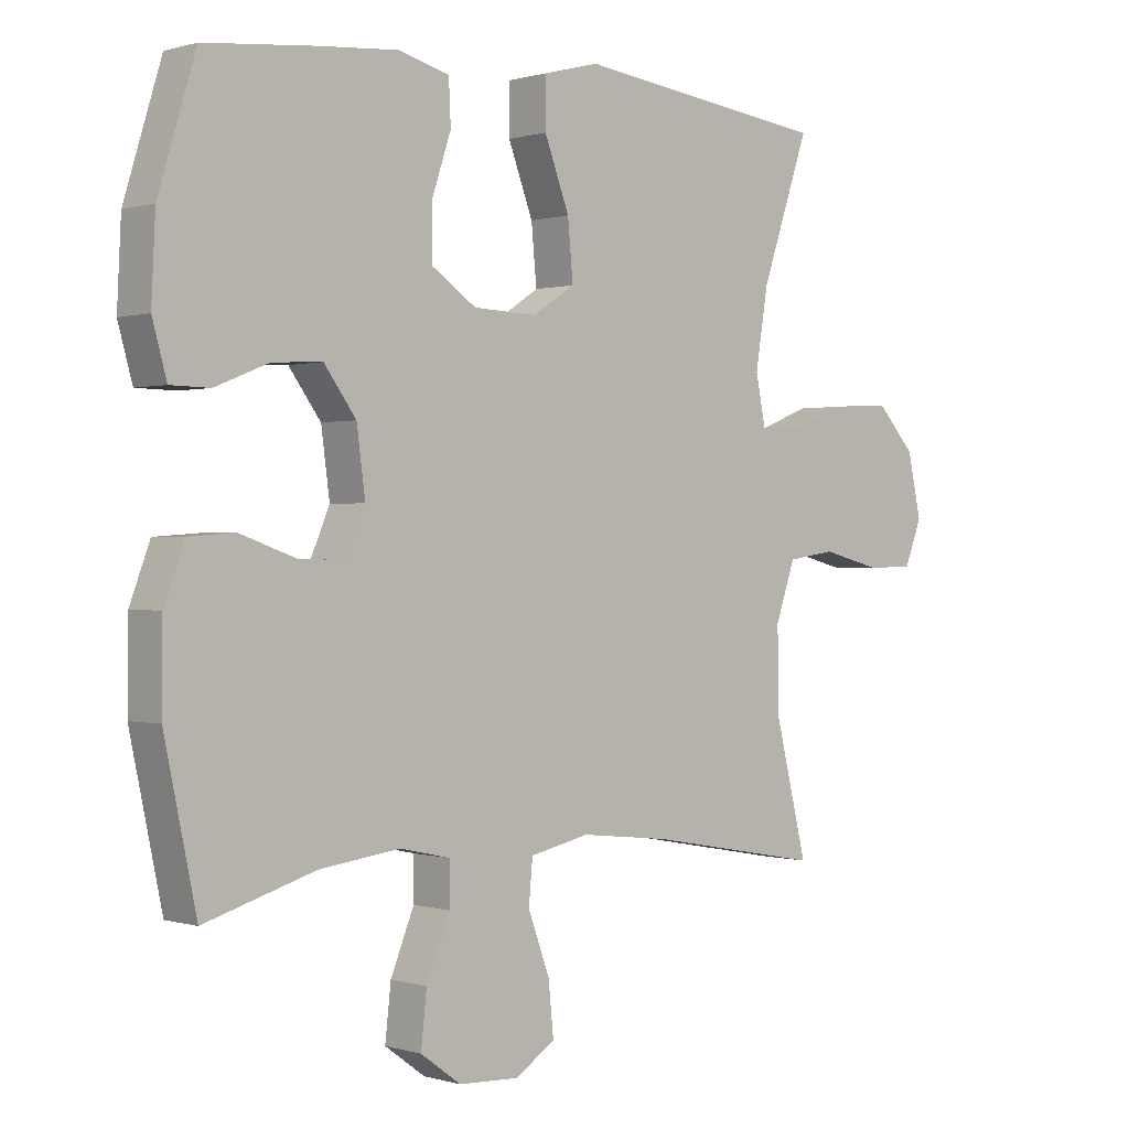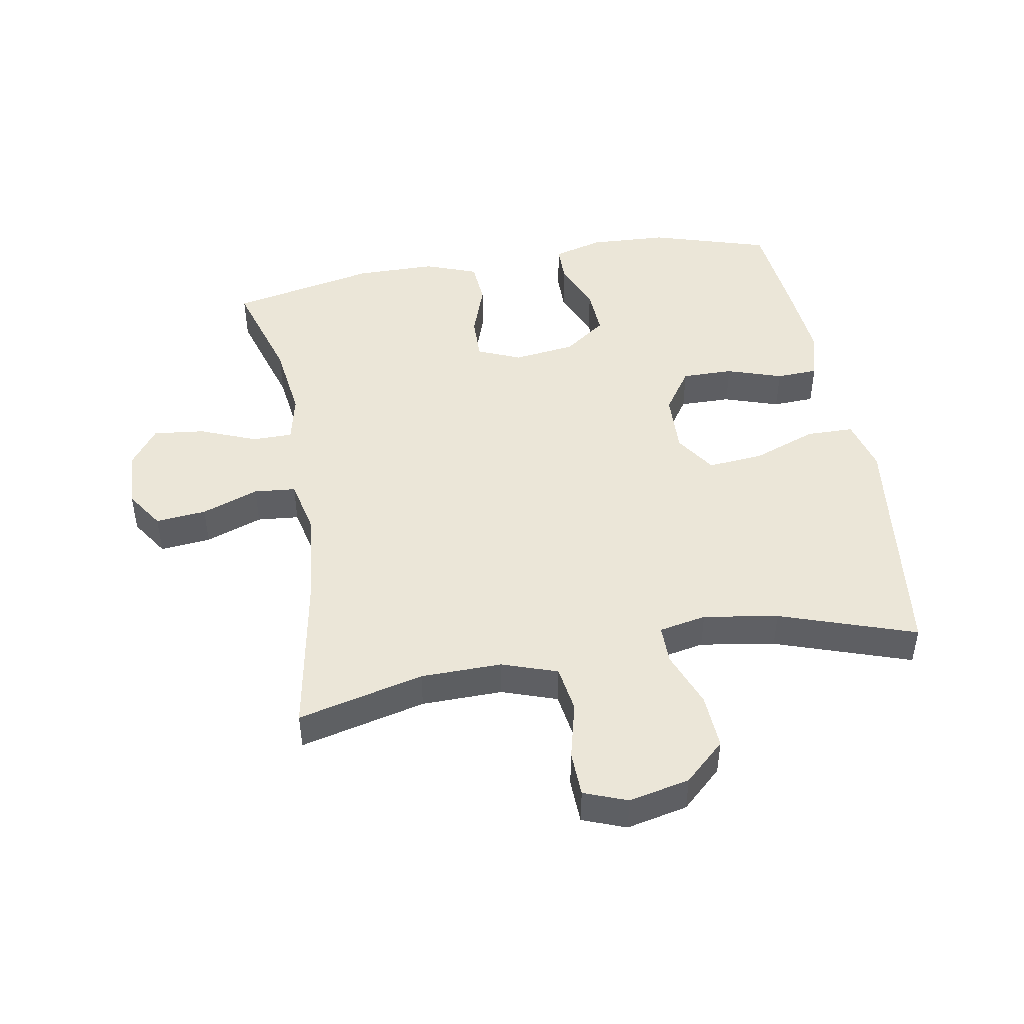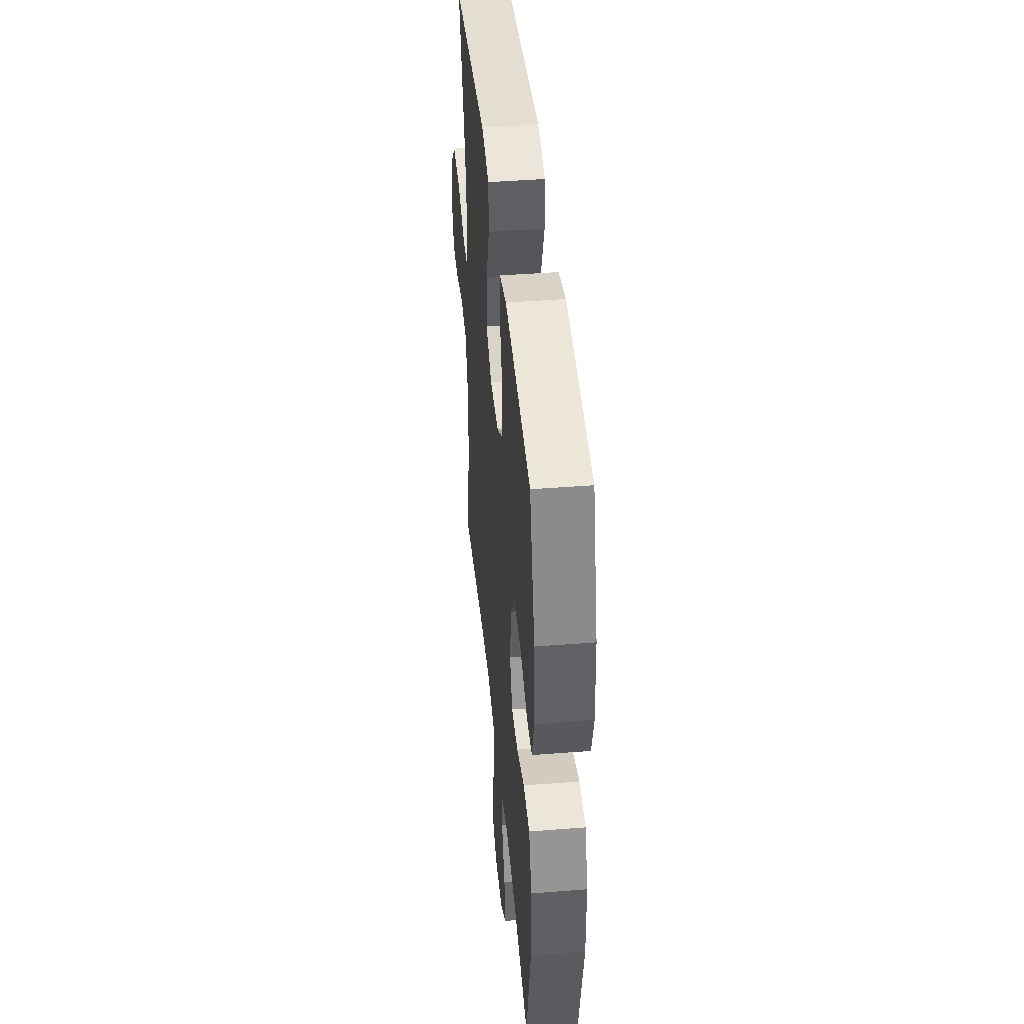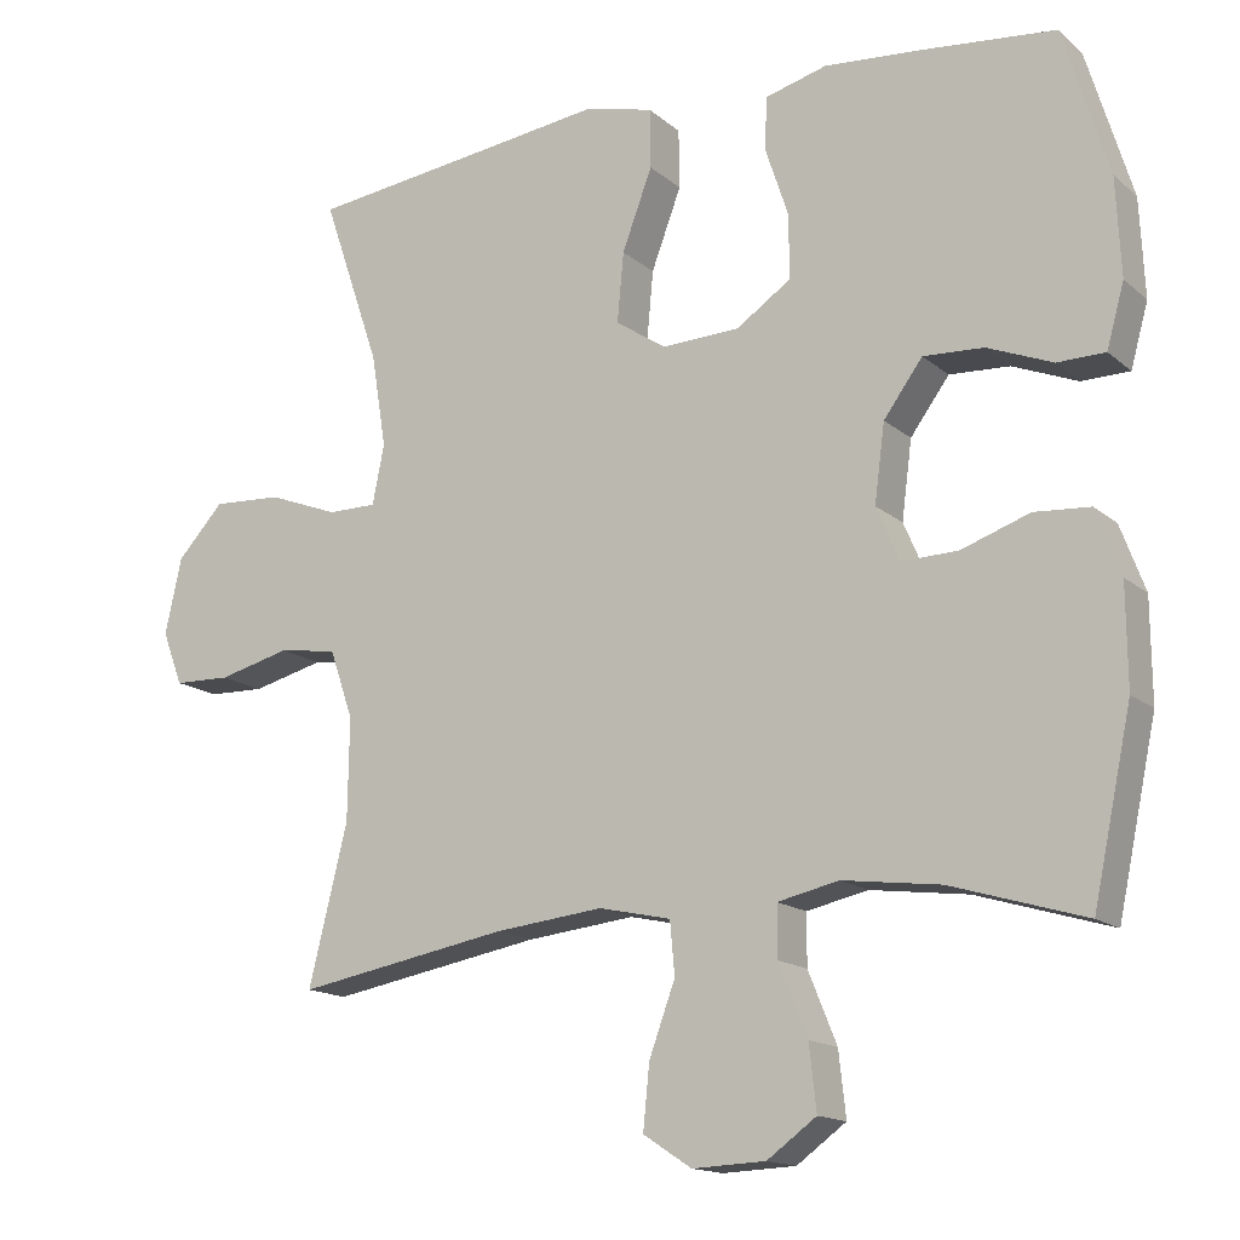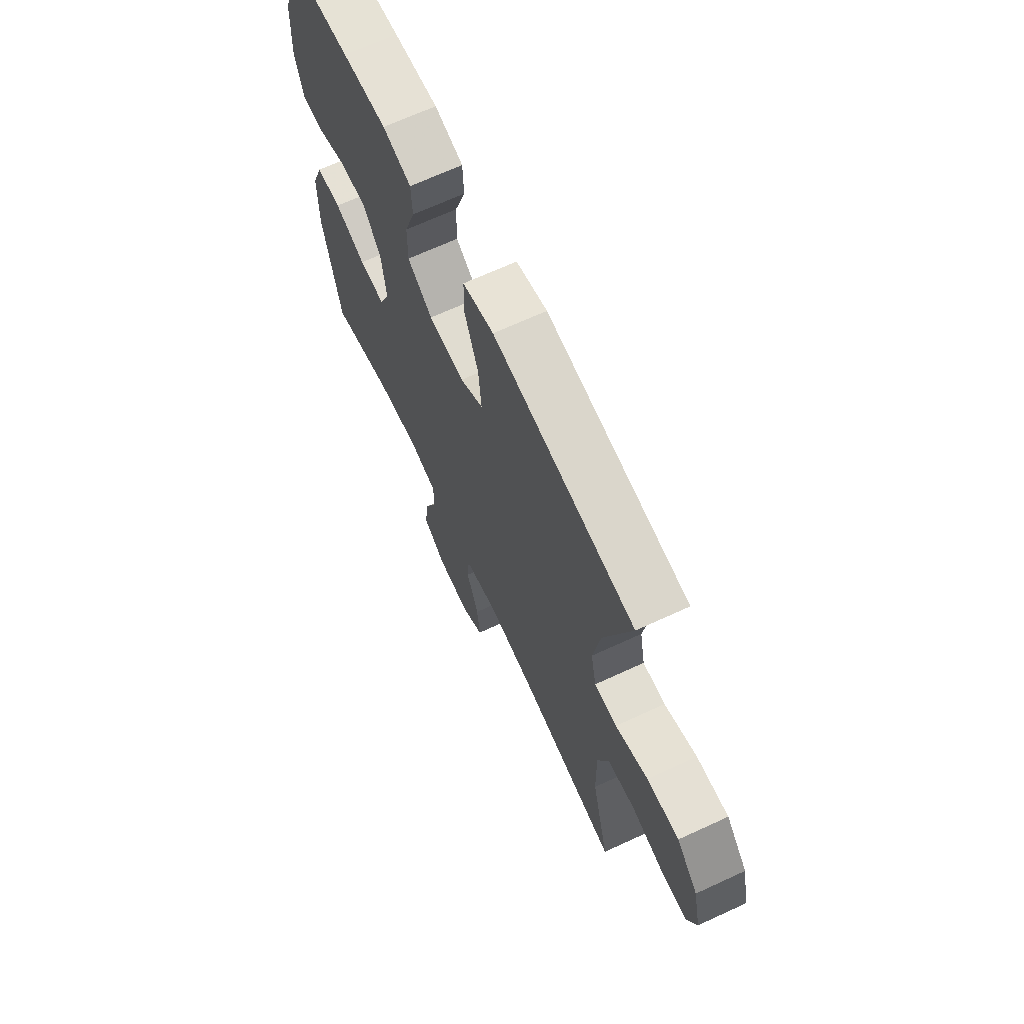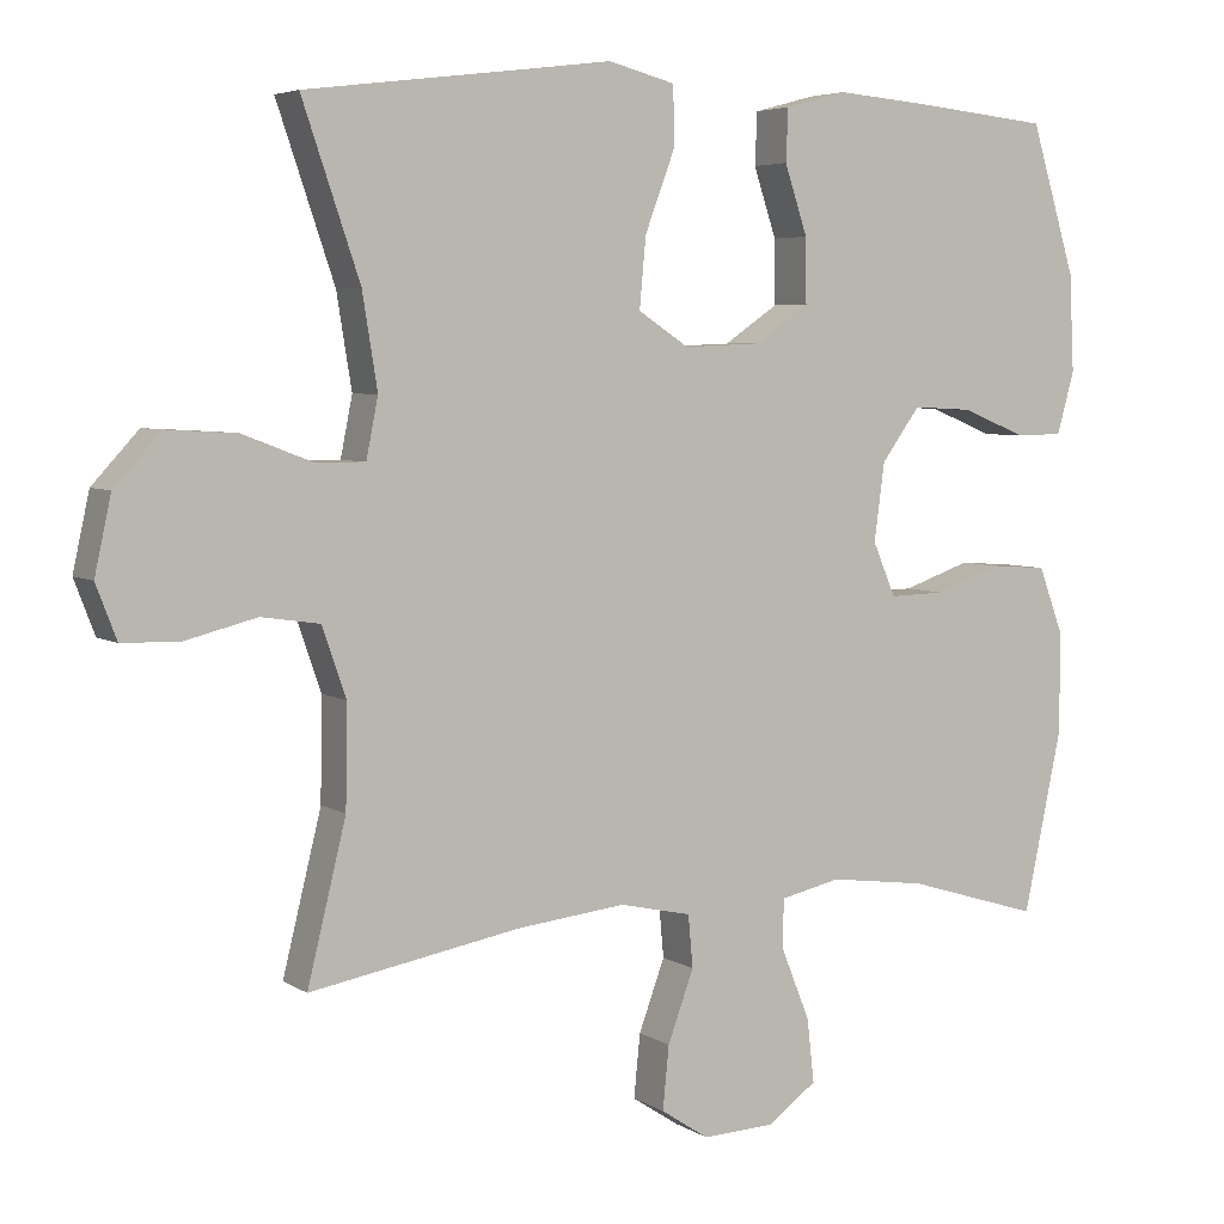
<metadata>
{"format":"obj","ext":"obj","renderer":"f3d","projection":"perspective","resolution":1024,"background":"white","views":[{"elev":0.2,"azim":138.0,"up":"+Z"},{"elev":46.3,"azim":-100.0,"up":"+Y"},{"elev":43.4,"azim":84.7,"up":"+Z"},{"elev":-15.1,"azim":30.8,"up":"+Z"},{"elev":67.8,"azim":-114.8,"up":"+Z"},{"elev":5.0,"azim":-29.2,"up":"+Z"}]}
</metadata>
<code>
v 0.5 0.07 0.5
v 0.557 0.07 0.313
v 0.563 0.07 0.19
v 0.541 0.07 0.111
v 0.481 0.07 0.11
v 0.399 0.07 0.143
v 0.323 0.07 0.147
v 0.274 0.07 0.08
v 0.261 0.07 -0.018
v 0.29 0.07 -0.086
v 0.361 0.07 -0.084
v 0.447 0.07 -0.054
v 0.517 0.07 -0.059
v 0.548 0.07 -0.142
v 0.549 0.07 -0.269
v 0.5 0.07 -0.5
v 0.331 0.07 -0.449
v 0.208 0.07 -0.433
v 0.131 0.07 -0.45
v 0.131 0.07 -0.514
v 0.167 0.07 -0.603
v 0.176 0.07 -0.684
v 0.114 0.07 -0.729
v 0.022 0.07 -0.733
v -0.039 0.07 -0.693
v -0.031 0.07 -0.613
v 0.002 0.07 -0.523
v -0.004 0.07 -0.457
v -0.095 0.07 -0.437
v -0.232 0.07 -0.452
v -0.5 0.07 -0.5
v -0.451 0.07 -0.301
v -0.449 0.07 -0.173
v -0.479 0.07 -0.086
v -0.553 0.07 -0.075
v -0.644 0.07 -0.098
v -0.716 0.07 -0.096
v -0.742 0.07 -0.028
v -0.721 0.07 0.068
v -0.662 0.07 0.132
v -0.574 0.07 0.127
v -0.485 0.07 0.093
v -0.423 0.07 0.093
v -0.408 0.07 0.168
v -0.427 0.07 0.286
v -0.5 0.07 0.5
v -0.244 0.07 0.532
v -0.112 0.07 0.549
v -0.027 0.07 0.527
v -0.026 0.07 0.452
v -0.064 0.07 0.351
v -0.072 0.07 0.263
v -0.008 0.07 0.221
v 0.09 0.07 0.225
v 0.159 0.07 0.272
v 0.158 0.07 0.353
v 0.129 0.07 0.44
v 0.132 0.07 0.506
v 0.21 0.07 0.527
v 0.331 0.07 0.517
v 0.5 0 0.5
v 0.557 0 0.313
v 0.563 0 0.19
v 0.541 0 0.111
v 0.481 0 0.11
v 0.399 0 0.143
v 0.323 0 0.147
v 0.274 0 0.08
v 0.261 0 -0.018
v 0.29 0 -0.086
v 0.361 0 -0.084
v 0.447 0 -0.054
v 0.517 0 -0.059
v 0.548 0 -0.142
v 0.549 0 -0.269
v 0.5 0 -0.5
v 0.331 0 -0.449
v 0.208 0 -0.433
v 0.131 0 -0.45
v 0.131 0 -0.514
v 0.167 0 -0.603
v 0.176 0 -0.684
v 0.114 0 -0.729
v 0.022 0 -0.733
v -0.039 0 -0.693
v -0.031 0 -0.613
v 0.002 0 -0.523
v -0.004 0 -0.457
v -0.095 0 -0.437
v -0.232 0 -0.452
v -0.5 0 -0.5
v -0.451 0 -0.301
v -0.449 0 -0.173
v -0.479 0 -0.086
v -0.553 0 -0.075
v -0.644 0 -0.098
v -0.716 0 -0.096
v -0.742 0 -0.028
v -0.721 0 0.068
v -0.662 0 0.132
v -0.574 0 0.127
v -0.485 0 0.093
v -0.423 0 0.093
v -0.408 0 0.168
v -0.427 0 0.286
v -0.5 0 0.5
v -0.244 0 0.532
v -0.112 0 0.549
v -0.027 0 0.527
v -0.026 0 0.452
v -0.064 0 0.351
v -0.072 0 0.263
v -0.008 0 0.221
v 0.09 0 0.225
v 0.159 0 0.272
v 0.158 0 0.353
v 0.129 0 0.44
v 0.132 0 0.506
v 0.21 0 0.527
v 0.331 0 0.517
f 56 57 58 59
f 55 56 59 60
f 48 49 50 51
f 47 48 51 52
f 45 46 47 52
f 44 45 52 53
f 39 40 41 42
f 39 42 43
f 38 39 43
f 35 36 37 38
f 34 35 38 43
f 33 34 43
f 32 33 43 44
f 30 31 32
f 29 30 32 44
f 24 25 26 27
f 24 27 28
f 23 24 28
f 20 21 22 23
f 19 20 23 28
f 18 19 28 29
f 14 15 16 17
f 14 17 18
f 11 12 13 14
f 10 11 14 18
f 9 10 18 29
f 3 4 5 6
f 3 6 7
f 2 3 7
f 55 60 1 2
f 54 55 2 7
f 53 54 7 8
f 29 44 53
f 8 9 29 53
f 119 118 117 116
f 120 119 116 115
f 111 110 109 108
f 112 111 108 107
f 112 107 106 105
f 113 112 105 104
f 102 101 100 99
f 103 102 99
f 103 99 98
f 98 97 96 95
f 103 98 95 94
f 103 94 93
f 104 103 93 92
f 92 91 90
f 104 92 90 89
f 87 86 85 84
f 88 87 84
f 88 84 83
f 83 82 81 80
f 88 83 80 79
f 89 88 79 78
f 77 76 75 74
f 78 77 74
f 74 73 72 71
f 78 74 71 70
f 89 78 70 69
f 66 65 64 63
f 67 66 63
f 67 63 62
f 62 61 120 115
f 67 62 115 114
f 68 67 114 113
f 113 104 89
f 113 89 69 68
f 1 61 62 2
f 2 62 63 3
f 3 63 64 4
f 4 64 65 5
f 5 65 66 6
f 6 66 67 7
f 7 67 68 8
f 8 68 69 9
f 9 69 70 10
f 10 70 71 11
f 11 71 72 12
f 12 72 73 13
f 13 73 74 14
f 14 74 75 15
f 15 75 76 16
f 16 76 77 17
f 17 77 78 18
f 18 78 79 19
f 19 79 80 20
f 20 80 81 21
f 21 81 82 22
f 22 82 83 23
f 23 83 84 24
f 24 84 85 25
f 25 85 86 26
f 26 86 87 27
f 27 87 88 28
f 28 88 89 29
f 29 89 90 30
f 30 90 91 31
f 31 91 92 32
f 32 92 93 33
f 33 93 94 34
f 34 94 95 35
f 35 95 96 36
f 36 96 97 37
f 37 97 98 38
f 38 98 99 39
f 39 99 100 40
f 40 100 101 41
f 41 101 102 42
f 42 102 103 43
f 43 103 104 44
f 44 104 105 45
f 45 105 106 46
f 46 106 107 47
f 47 107 108 48
f 48 108 109 49
f 49 109 110 50
f 50 110 111 51
f 51 111 112 52
f 52 112 113 53
f 53 113 114 54
f 54 114 115 55
f 55 115 116 56
f 56 116 117 57
f 57 117 118 58
f 58 118 119 59
f 59 119 120 60
f 60 120 61 1

</code>
